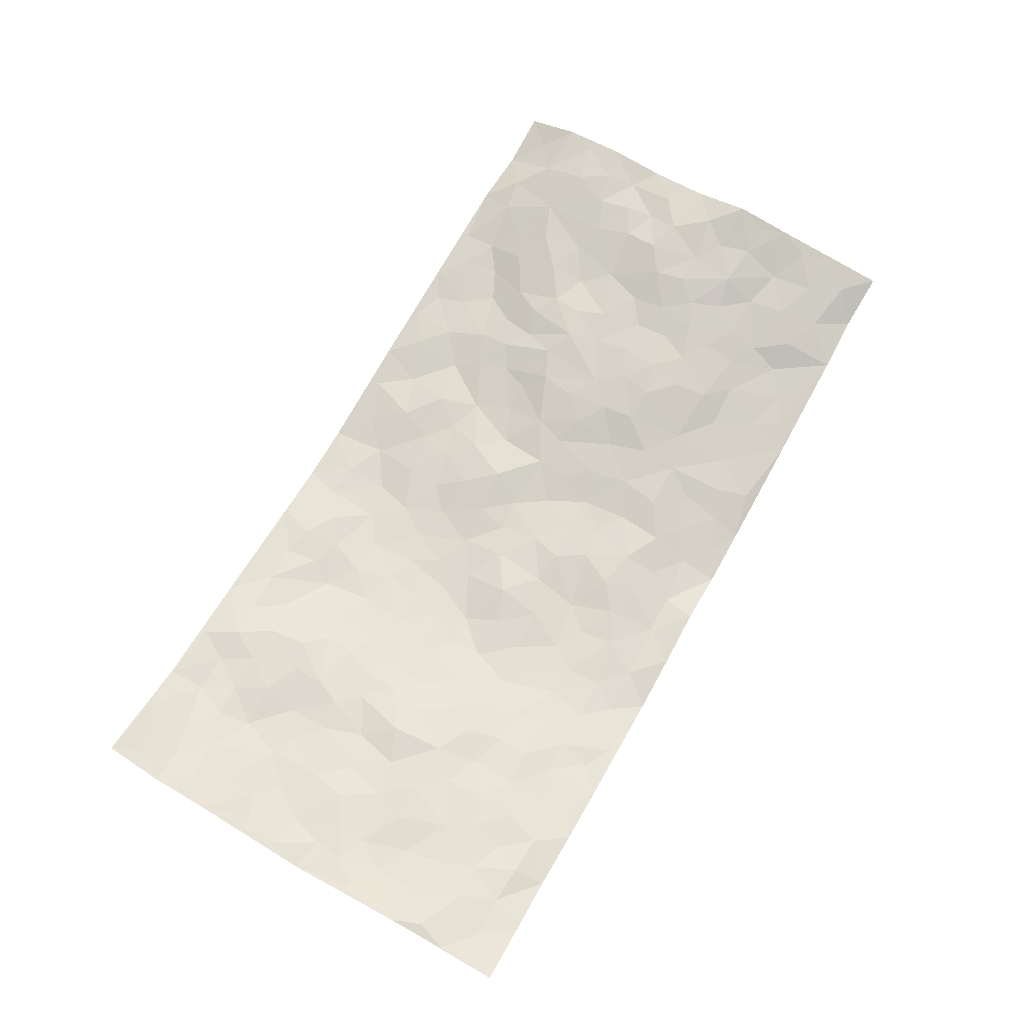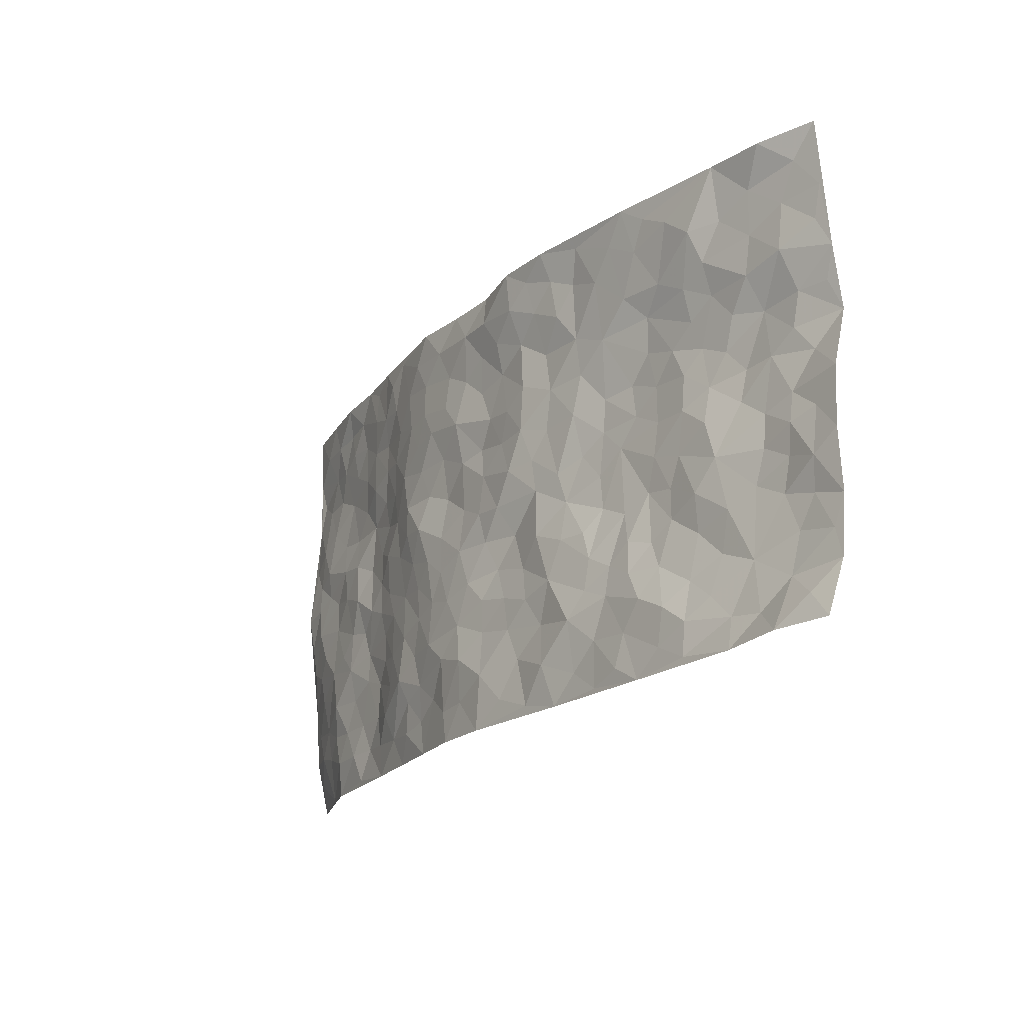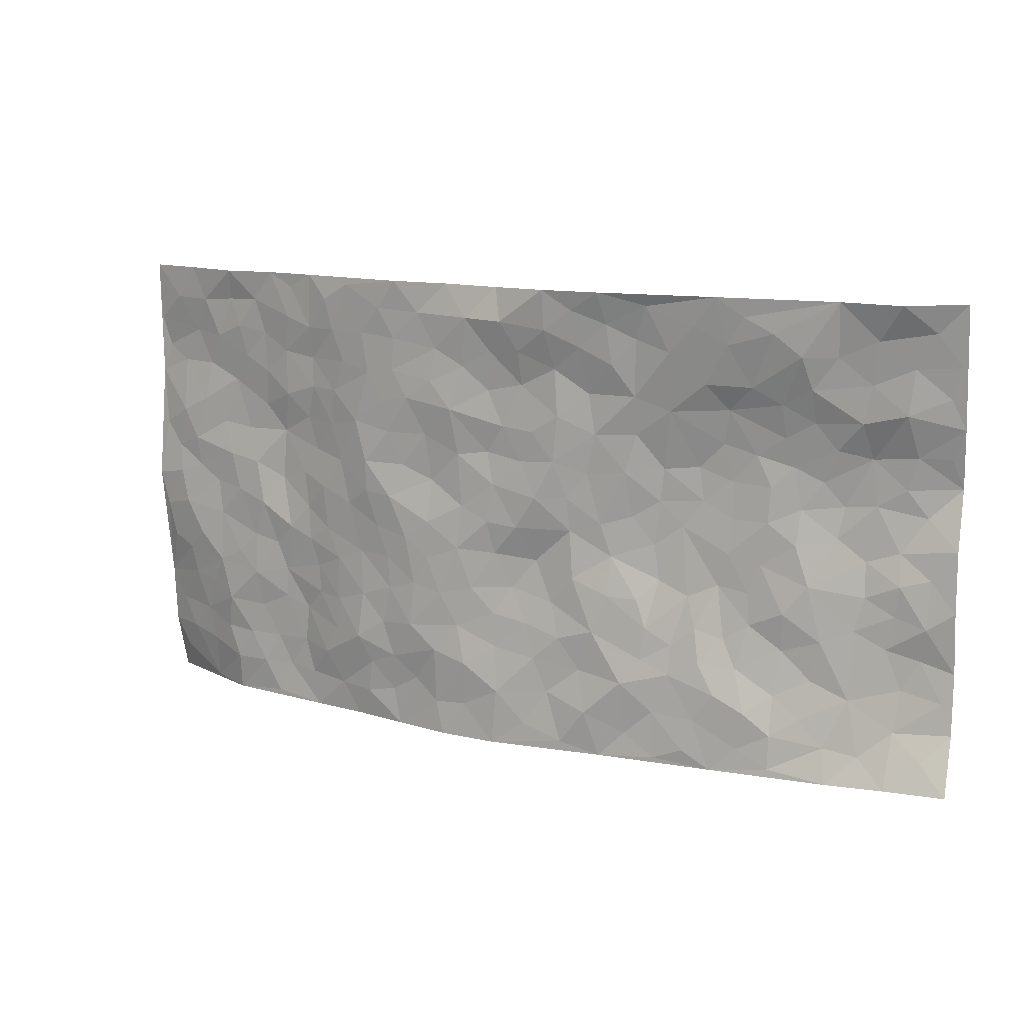
<metadata>
{"format":"obj","ext":"obj","renderer":"f3d","projection":"perspective","resolution":1024,"background":"white","views":[{"elev":70.7,"azim":119.5,"up":"+Z"},{"elev":-20.1,"azim":-124.1,"up":"+Y"},{"elev":11.5,"azim":-152.0,"up":"+Y"}]}
</metadata>
<code>
v -0.9859 0.01224 0.008533
v -0.9823 0.9929 0.04576
v 0.9619 0.007564 0.1184
v 0.9752 0.998 0.07677
v -0.7932 0.3924 0.05236
v -0.9747 0.5015 0.07069
v -0.8551 0.3583 0.05729
v 0.0006336 0.001744 -0.06525
v -0.9783 0.2529 0.06901
v -0.9207 0.3391 0.05546
v -0.7406 0.006995 -0.00829
v -0.9807 0.1285 0.0551
v -0.7096 0.2932 0.02951
v -0.8639 0.01384 -0.009073
v -0.8388 0.289 0.05638
v -0.4936 0.004883 -0.02527
v -0.9584 0.1906 0.05981
v -0.2954 0.1691 -0.04339
v -0.7745 0.3221 0.04568
v -0.8644 0.122 0.04022
v -0.9285 0.07174 0.0218
v -0.7995 0.06654 0.01936
v -0.675 0.1291 0.009641
v -0.7271 0.07671 0.01312
v -0.8733 0.2082 0.05697
v -0.9085 0.2717 0.06461
v -0.7699 0.1778 0.03635
v -0.6918 0.2102 0.02887
v -0.859 0.4872 0.06907
v -0.9771 0.3773 0.06191
v -0.7416 0.9912 -0.006117
v -0.5364 0.2236 0.0007982
v 0.2622 0.1582 -0.04322
v -0.9779 0.7445 0.0772
v -0.3643 0.393 -0.0004915
v -0.7834 0.7482 0.03506
v -0.801 0.8263 0.03318
v -0.5787 0.4425 0.02351
v -0.5975 0.606 0.0273
v -0.4965 0.9933 -0.04254
v -0.9524 0.6834 0.08448
v -0.6578 0.5622 0.04026
v -0.3902 0.7527 -0.01476
v -0.5076 0.2803 0.007075
v -0.4606 0.2275 -0.0152
v -0.4978 0.1654 -0.02164
v -0.4442 0.6372 0.01809
v -0.3627 0.5598 0.005164
v 0.1678 0.4746 -0.05171
v -0.3345 0.2226 -0.02858
v -0.2093 0.61 -0.02924
v -0.3715 0.6293 0.004319
v -0.3034 0.05968 -0.03435
v -0.6257 0.7097 0.02688
v -0.3962 0.1962 -0.02333
v -0.8668 0.6159 0.07404
v -0.03585 0.348 -0.0356
v 0.05896 0.3397 -0.05092
v 0.3004 0.4519 -0.04349
v -0.09468 0.5506 -0.04939
v -0.1642 0.5553 -0.03638
v 0.09342 0.6298 -0.04432
v -0.6313 0.3465 0.01669
v -0.7431 0.5729 0.06231
v -0.9515 0.8048 0.06347
v -0.5633 0.1329 -0.01616
v -0.3699 0.01454 -0.03346
v -0.7902 0.465 0.06154
v -0.6178 0.1737 0.008795
v -0.6184 0.02226 -0.01459
v -0.2464 0.00346 -0.04146
v -0.6192 0.09173 -0.008725
v -0.5501 0.05675 -0.01734
v -0.4344 0.04011 -0.03194
v -0.4536 0.1068 -0.02519
v -0.8882 0.6831 0.07078
v -0.9722 0.8686 0.05988
v -0.7316 0.5081 0.05508
v -0.002402 0.9936 -0.04756
v -0.7989 0.6746 0.06414
v -0.5595 0.3153 0.01657
v -0.5093 0.4613 0.01812
v 0.007336 0.5711 -0.04542
v -0.04828 0.4821 -0.04661
v 0.005338 0.4197 -0.04129
v -0.1238 0.1287 -0.04595
v -0.5664 0.6704 0.02547
v -0.9085 0.5602 0.08547
v -0.7302 0.6894 0.04361
v -0.4481 0.2984 -0.005497
v -0.6294 0.2678 0.02369
v -0.4982 0.6892 0.01872
v -0.1713 0.4846 -0.03182
v -0.26 0.4357 -0.01659
v -0.644 0.6489 0.03823
v -0.01013 0.1173 -0.06452
v -0.4114 0.5104 0.01119
v -0.3436 0.2897 -0.02301
v -0.2388 0.5032 -0.02279
v -0.179 0.3824 -0.03646
v -0.9713 0.6222 0.1032
v -0.7014 0.6221 0.04909
v -0.8078 0.5784 0.06763
v -0.3639 0.1123 -0.02961
v -0.5179 0.5335 0.02265
v -0.6809 0.4063 0.02786
v -0.1287 0.3244 -0.03422
v -0.1492 0.2503 -0.0435
v -0.5142 0.6122 0.02454
v 0.109 0.7277 -0.05406
v -0.00223 0.2147 -0.05224
v -0.07181 0.2736 -0.04428
v 0.006163 0.2884 -0.04848
v -0.4267 0.3638 0.005392
v -0.197 0.1848 -0.03859
v -0.6517 0.4882 0.02966
v -0.5538 0.3812 0.02065
v -0.4888 0.3915 0.01769
v -0.3042 0.5239 -0.005944
v -0.2586 0.3514 -0.03093
v -0.3515 0.4668 0.003041
v -0.2269 0.2723 -0.04088
v -0.0883 0.4116 -0.02722
v -0.5917 0.5317 0.02539
v -0.09164 0.1988 -0.04878
v -0.2146 0.09496 -0.05087
v -0.3986 0.2593 -0.01385
v -0.9236 0.4384 0.0658
v -0.8637 0.4214 0.05565
v 0.09406 0.4231 -0.0508
v 0.2112 0.2382 -0.05412
v 0.08429 0.517 -0.04497
v 0.02101 0.4879 -0.04754
v 0.1684 0.3936 -0.05176
v 0.79 0.4977 0.03926
v 0.2228 0.4345 -0.05272
v 0.2689 0.3141 -0.04462
v 0.1625 0.5671 -0.03748
v 0.1217 0.9961 -0.04617
v -0.292 0.6188 -0.02017
v 0.4248 0.8797 -0.02268
v 0.4896 0.998 -0.01121
v -0.214 0.7803 -0.03295
v -0.05868 0.8614 -0.05537
v -0.3215 0.3498 -0.0207
v -0.4551 0.5663 0.01847
v -0.07371 0.0533 -0.057
v -0.1586 0.02322 -0.05
v 0.1251 0.001905 -0.0617
v 0.01311 0.8582 -0.04777
v -0.0164 0.6985 -0.04381
v 0.4241 0.197 -0.02344
v 0.3443 0.2904 -0.03739
v 0.5904 0.5264 0.01917
v 0.5242 0.5471 0.005975
v 0.4577 0.1358 -0.0166
v 0.5216 0.2281 0.007771
v 0.4164 0.3619 -0.0222
v 0.02356 0.64 -0.03834
v -0.05894 0.6264 -0.04284
v -0.1471 0.7285 -0.04715
v -0.08648 0.6919 -0.04703
v -0.06046 0.7897 -0.04091
v -0.1365 0.6318 -0.04602
v 0.02115 0.7731 -0.04048
v 0.2456 0.9972 -0.05248
v -0.01903 0.9231 -0.06412
v -0.2707 0.8442 -0.04438
v -0.2007 0.8778 -0.05379
v -0.3159 0.7797 -0.02795
v -0.248 0.9943 -0.07125
v -0.2273 0.6952 -0.03111
v -0.3165 0.6995 -0.01746
v -0.1405 0.8284 -0.0461
v -0.1236 0.9947 -0.07462
v 0.2193 0.745 -0.05014
v 0.1752 0.6667 -0.0437
v 0.3303 0.5955 -0.04297
v 0.2643 0.5236 -0.05277
v 0.2684 0.6655 -0.0447
v 0.4248 0.7443 -0.01987
v 0.3582 0.6833 -0.03668
v 0.2876 0.7327 -0.04373
v 0.06826 0.9264 -0.05655
v 0.07897 0.8213 -0.04598
v 0.1458 0.8562 -0.04815
v 0.2513 0.8721 -0.04725
v 0.323 0.7929 -0.0403
v 0.2347 0.5955 -0.04233
v -0.8836 0.8619 0.04388
v -0.6849 0.812 0.01021
v -0.871 0.7689 0.04282
v -0.865 0.9877 0.005624
v -0.9246 0.9338 0.04165
v -0.8139 0.9151 0.02278
v -0.7362 0.8802 0.01365
v -0.612 0.9231 -0.02163
v -0.6686 0.8789 -0.01163
v -0.6872 0.7439 0.02953
v -0.5625 0.8112 -0.003332
v -0.6232 0.7785 0.01138
v -0.5158 0.8965 -0.0257
v -0.394 0.8756 -0.03464
v -0.5518 0.9547 -0.03005
v -0.4667 0.8134 -0.0168
v -0.4475 0.9324 -0.03846
v -0.3491 0.97 -0.05051
v -0.5109 0.761 0.008865
v -0.3222 0.8999 -0.03827
v -0.2608 0.9284 -0.05304
v 0.1569 0.7835 -0.05138
v 0.2557 0.8033 -0.04677
v 0.1886 0.9317 -0.05053
v 0.3938 0.8118 -0.02796
v 0.3383 0.8801 -0.03855
v 0.3819 0.9818 -0.03087
v 0.2897 0.9366 -0.04716
v 0.4426 0.9476 -0.02422
v 0.3828 0.494 -0.02848
v 0.3292 0.5294 -0.0431
v 0.4826 0.6044 0.000152
v 0.4325 0.6648 -0.01568
v 0.4076 0.5884 -0.02307
v 0.3567 0.1907 -0.04188
v 0.4821 0.335 -0.005498
v 0.4614 0.523 -0.01485
v 0.3492 0.3885 -0.03247
v -0.1253 0.9109 -0.06702
v -0.1853 0.9547 -0.06473
v 0.3228 0.1341 -0.03643
v 0.6108 0.01565 0.01285
v 0.2034 0.3339 -0.05111
v 0.2739 0.3855 -0.04469
v 0.5832 0.2483 0.01144
v 0.7342 0.9961 0.02269
v 0.9708 0.2534 0.08704
v 0.4908 0.8123 -0.003192
v 0.718 0.4887 0.02137
v 0.4878 0.7471 -0.005435
v 0.9777 0.5009 0.06034
v 0.6697 0.2949 0.009968
v 0.5097 0.4683 -0.0008676
v 0.7782 0.312 0.02417
v 0.5622 0.4161 0.002279
v 0.4892 0.002855 -0.003957
v 0.09145 0.2518 -0.05582
v 0.5046 0.07789 0.0009788
v 0.1363 0.3192 -0.05436
v 0.4186 0.2671 -0.02224
v 0.8712 0.2666 0.05043
v 0.642 0.463 0.007904
v 0.5765 0.08309 0.01583
v 0.4507 0.4263 -0.01513
v 0.6077 0.3726 0.01265
v 0.2894 0.2333 -0.04225
v 0.4787 0.2719 -0.005429
v 0.266 0.07941 -0.03581
v 0.368 0.003466 -0.0206
v 0.2471 0.002728 -0.04119
v 0.2026 0.1151 -0.04461
v 0.0693 0.1697 -0.06621
v 0.1471 0.1896 -0.06047
v 0.6115 0.1485 0.01527
v 0.7763 0.424 0.03141
v 0.7489 0.222 0.01736
v 0.6501 0.08188 0.01337
v 0.6697 0.3857 0.01438
v 0.7185 0.3403 0.01709
v 0.8843 0.3274 0.04836
v 0.7444 0.5687 0.02978
v 0.6915 0.1466 0.01833
v 0.7626 0.1511 0.02785
v 0.8404 0.3686 0.03404
v 0.9398 0.351 0.06211
v 0.8861 0.4396 0.04259
v 0.5821 0.3136 0.01177
v 0.817 0.1077 0.04668
v 0.3343 0.06439 -0.03222
v 0.4122 0.07013 -0.01818
v 0.0725 0.07745 -0.05996
v 0.1448 0.07211 -0.05563
v 0.9743 0.7485 0.08267
v 0.7314 0.08021 0.02111
v 0.6551 0.2168 0.01728
v 0.9587 0.426 0.06235
v 0.9061 0.51 0.04981
v 0.8071 0.2517 0.03519
v 0.5314 0.149 0.009531
v 0.7326 0.00278 0.02908
v 0.5038 0.3944 -0.004809
v 0.9302 0.06704 0.08866
v 0.9692 0.1292 0.09373
v 0.8369 0.1821 0.04768
v 0.8932 0.1267 0.06623
v 0.8223 0.01211 0.06245
v 0.9306 0.1909 0.07677
v 0.6653 0.5571 0.01802
v 0.6897 0.6331 0.03442
v 0.5827 0.6367 0.02127
v 0.8252 0.6917 0.04428
v 0.6303 0.7713 0.02092
v 0.9549 0.6249 0.06714
v 0.766 0.642 0.04209
v 0.8548 0.5956 0.04419
v 0.7316 0.7435 0.04145
v 0.8451 0.5311 0.046
v 0.9148 0.5744 0.05751
v 0.8917 0.6599 0.05067
v 0.6379 0.6928 0.02788
v 0.5653 0.724 0.005958
v 0.5083 0.6752 0.004311
v 0.8512 0.8516 0.05912
v 0.7119 0.8702 0.02819
v 0.8101 0.7761 0.05272
v 0.8947 0.7772 0.06778
v 0.7796 0.8432 0.04207
v 0.9719 0.8733 0.0794
v 0.6932 0.8019 0.02988
v 0.9501 0.8104 0.08196
v 0.7405 0.9305 0.03708
v 0.8545 0.9976 0.0495
v 0.6114 0.9979 0.01144
v 0.82 0.9247 0.04543
v 0.9057 0.9271 0.06052
v 0.661 0.9335 0.02144
v 0.5574 0.9012 0.0001954
v 0.4925 0.8812 -0.0111
v 0.5503 0.9693 0.001344
v 0.5693 0.8219 0.008167
v 0.6354 0.8602 0.02043
f 29 6 128
f 12 21 20
f 26 10 9
f 55 45 46
f 27 19 15
f 26 9 17
f 101 6 88
f 12 1 21
f 7 15 19
f 125 86 96
f 84 123 85
f 129 29 128
f 25 27 15
f 12 20 17
f 73 75 66
f 22 14 11
f 26 17 25
f 9 12 17
f 25 15 26
f 5 129 7
f 52 146 48
f 55 18 50
f 7 19 5
f 20 27 25
f 124 82 105
f 41 76 34
f 20 14 22
f 14 20 21
f 14 21 1
f 24 22 11
f 24 27 22
f 72 66 69
f 69 32 91
f 70 24 11
f 24 23 27
f 17 20 25
f 27 20 22
f 10 15 7
f 10 26 15
f 23 28 27
f 27 13 19
f 28 23 69
f 13 27 28
f 119 121 94
f 10 7 129
f 6 30 128
f 9 10 30
f 36 192 80
f 80 102 89
f 118 81 44
f 64 103 78
f 115 126 86
f 45 32 46
f 91 63 13
f 129 68 29
f 95 87 54
f 95 54 199
f 202 40 204
f 82 97 105
f 29 88 6
f 18 55 104
f 148 126 71
f 38 82 124
f 50 18 122
f 117 82 38
f 5 19 106
f 82 117 118
f 80 64 102
f 127 45 55
f 194 77 190
f 98 35 114
f 39 124 105
f 127 50 98
f 106 19 13
f 66 75 46
f 39 95 42
f 63 117 38
f 95 89 102
f 101 56 76
f 51 140 99
f 18 53 126
f 62 83 132
f 45 127 90
f 112 113 57
f 103 29 68
f 130 85 58
f 109 39 105
f 35 94 121
f 113 246 58
f 151 165 163
f 120 100 94
f 114 127 98
f 192 190 65
f 95 39 87
f 36 191 37
f 67 104 74
f 56 101 88
f 13 63 106
f 192 34 76
f 268 241 243
f 108 115 125
f 93 84 60
f 133 84 85
f 156 288 157
f 101 76 41
f 80 103 64
f 105 97 146
f 99 61 51
f 92 109 47
f 125 96 111
f 158 227 153
f 75 104 55
f 69 66 32
f 81 91 32
f 106 78 68
f 42 64 78
f 77 34 65
f 24 70 72
f 75 73 16
f 16 71 67
f 2 34 77
f 13 28 91
f 103 56 88
f 56 80 76
f 72 69 23
f 11 16 70
f 16 73 70
f 16 67 74
f 115 18 126
f 24 72 23
f 73 72 70
f 16 74 75
f 72 73 66
f 32 45 44
f 84 83 60
f 66 46 32
f 78 106 116
f 117 63 81
f 67 53 104
f 103 68 78
f 69 91 28
f 36 80 89
f 106 38 116
f 106 68 5
f 81 118 117
f 62 132 138
f 32 44 81
f 53 67 71
f 57 58 85
f 123 100 107
f 93 60 61
f 33 230 224
f 8 96 147
f 132 133 130
f 140 48 119
f 93 100 123
f 122 98 50
f 164 60 160
f 53 71 126
f 125 112 108
f 193 194 195
f 75 55 46
f 63 91 81
f 56 103 80
f 196 198 31
f 18 104 53
f 121 48 97
f 38 106 63
f 118 97 82
f 97 35 121
f 51 172 140
f 130 134 49
f 87 39 109
f 288 252 263
f 97 114 35
f 47 43 92
f 57 113 58
f 248 130 58
f 34 101 41
f 114 90 127
f 116 124 42
f 145 94 35
f 118 114 97
f 167 79 175
f 98 145 35
f 85 123 57
f 43 47 52
f 199 36 89
f 42 78 116
f 159 83 62
f 88 29 103
f 74 104 75
f 118 44 90
f 173 140 172
f 42 95 102
f 190 192 37
f 65 190 77
f 89 95 199
f 125 111 112
f 92 87 109
f 18 115 122
f 177 180 176
f 112 57 107
f 109 105 146
f 93 94 100
f 285 286 275
f 96 86 147
f 137 232 131
f 57 123 107
f 87 92 208
f 49 134 136
f 132 130 49
f 161 164 162
f 50 127 55
f 122 108 107
f 122 107 100
f 48 140 52
f 118 90 114
f 99 119 94
f 123 84 93
f 36 37 192
f 48 121 119
f 120 122 100
f 39 42 124
f 38 124 116
f 248 58 246
f 44 45 90
f 98 122 120
f 146 52 47
f 94 93 99
f 168 209 170
f 212 183 188
f 202 197 200
f 42 102 64
f 107 108 112
f 99 93 61
f 8 280 96
f 112 111 113
f 125 115 86
f 115 108 122
f 128 30 10
f 5 68 129
f 10 129 128
f 132 49 138
f 83 84 133
f 130 133 85
f 83 133 132
f 248 134 130
f 156 152 224
f 151 110 165
f 212 186 211
f 153 224 249
f 254 251 244
f 246 261 262
f 225 158 249
f 49 136 179
f 185 184 150
f 214 188 181
f 181 188 182
f 161 163 174
f 143 170 172
f 110 211 185
f 184 79 167
f 174 228 169
f 62 110 159
f 163 150 144
f 210 169 229
f 170 143 168
f 176 211 110
f 98 120 145
f 94 145 120
f 48 146 97
f 109 146 47
f 148 86 126
f 147 86 148
f 71 8 148
f 8 147 148
f 244 276 254
f 232 136 134
f 174 143 161
f 60 83 160
f 163 162 151
f 159 160 83
f 261 281 262
f 259 281 149
f 219 220 59
f 246 113 111
f 33 255 131
f 157 256 152
f 137 255 153
f 230 278 279
f 262 260 33
f 154 155 242
f 131 255 137
f 248 131 232
f 281 280 149
f 259 258 278
f 220 179 59
f 159 151 160
f 162 160 151
f 164 61 60
f 228 174 144
f 144 174 163
f 159 110 151
f 161 172 164
f 186 184 185
f 161 162 163
f 61 164 51
f 160 162 164
f 187 217 213
f 150 163 165
f 205 202 200
f 79 184 139
f 170 43 173
f 174 169 143
f 161 143 172
f 167 144 150
f 176 180 183
f 172 170 173
f 223 226 221
f 185 150 165
f 99 140 119
f 207 206 203
f 172 51 164
f 43 52 173
f 173 52 140
f 167 175 228
f 228 229 169
f 210 168 169
f 177 110 62
f 189 138 179
f 62 138 177
f 136 232 233
f 181 182 222
f 150 184 167
f 178 180 189
f 49 179 138
f 177 138 189
f 180 178 182
f 178 179 220
f 307 308 304
f 222 223 221
f 215 187 188
f 176 183 212
f 187 213 186
f 214 215 188
f 185 211 186
f 237 181 239
f 182 188 183
f 110 185 165
f 216 215 141
f 211 176 212
f 182 183 180
f 176 110 177
f 213 184 186
f 178 189 179
f 177 189 180
f 195 190 37
f 197 198 200
f 195 194 190
f 34 192 65
f 80 192 76
f 37 196 195
f 194 2 77
f 193 2 194
f 196 37 191
f 31 193 195
f 198 196 191
f 31 195 196
f 199 201 191
f 197 204 31
f 198 191 201
f 31 198 197
f 201 199 54
f 36 199 191
f 54 208 201
f 208 43 205
f 208 54 87
f 198 201 200
f 206 205 203
f 43 170 203
f 210 207 209
f 40 202 206
f 31 204 40
f 197 202 204
f 208 205 200
f 43 203 205
f 205 206 202
f 203 209 207
f 171 40 207
f 40 206 207
f 208 200 201
f 43 208 92
f 170 209 203
f 168 143 169
f 207 210 171
f 168 210 209
f 188 187 212
f 212 187 186
f 166 139 213
f 184 213 139
f 237 214 181
f 215 214 141
f 216 141 218
f 213 217 166
f 142 166 216
f 217 216 166
f 187 215 217
f 216 217 215
f 237 141 214
f 142 216 218
f 223 222 182
f 179 136 59
f 223 220 219
f 267 238 251
f 237 327 141
f 223 182 178
f 158 290 253
f 220 223 178
f 59 233 227
f 233 59 136
f 248 246 131
f 153 249 158
f 251 254 267
f 223 219 226
f 111 261 246
f 297 251 238
f 276 256 157
f 167 228 144
f 229 228 175
f 175 171 229
f 229 171 210
f 260 257 33
f 265 271 272
f 266 289 283
f 269 243 250
f 249 224 152
f 266 283 271
f 227 233 137
f 253 227 158
f 325 313 320
f 135 264 275
f 310 329 239
f 270 298 297
f 249 256 225
f 275 273 269
f 311 222 221
f 155 154 299
f 234 276 157
f 310 311 299
f 222 239 181
f 221 226 155
f 266 263 252
f 242 290 244
f 264 273 275
f 273 264 243
f 242 244 154
f 276 290 225
f 288 234 157
f 240 282 302
f 275 286 306
f 225 290 158
f 234 263 284
f 241 254 276
f 233 232 137
f 137 153 227
f 264 135 238
f 244 251 154
f 260 259 257
f 227 253 219
f 33 224 255
f 154 297 299
f 240 302 307
f 297 154 251
f 264 268 243
f 253 226 219
f 271 284 263
f 277 294 293
f 290 242 253
f 241 234 284
f 59 227 219
f 242 155 226
f 252 245 231
f 157 152 156
f 257 230 33
f 152 256 249
f 278 230 257
f 262 33 131
f 224 153 255
f 259 278 257
f 134 248 232
f 230 279 224
f 96 261 111
f 261 96 280
f 280 281 261
f 246 262 131
f 252 247 245
f 268 267 241
f 283 277 272
f 288 247 252
f 275 274 285
f 295 291 294
f 267 268 264
f 263 234 288
f 309 310 299
f 290 276 244
f 283 272 271
f 267 254 241
f 265 243 241
f 236 240 285
f 297 238 270
f 303 305 298
f 241 276 234
f 221 155 299
f 272 277 293
f 250 243 287
f 286 285 240
f 284 271 265
f 271 263 266
f 295 3 291
f 225 256 276
f 241 284 265
f 289 266 231
f 3 292 291
f 321 235 323
f 293 294 296
f 279 278 258
f 245 279 258
f 279 156 224
f 260 281 259
f 280 8 149
f 262 281 260
f 231 266 252
f 267 264 238
f 306 304 270
f 283 289 295
f 243 269 273
f 236 269 250
f 294 292 296
f 274 236 285
f 269 274 275
f 250 287 293
f 245 289 231
f 236 274 269
f 156 279 247
f 242 226 253
f 247 279 245
f 243 265 287
f 288 156 247
f 265 272 293
f 296 292 236
f 293 287 265
f 295 294 277
f 277 283 295
f 236 250 296
f 289 3 295
f 292 294 291
f 293 296 250
f 300 304 308
f 325 320 235
f 329 330 326
f 270 304 303
f 270 303 298
f 309 305 301
f 135 306 270
f 299 297 298
f 298 309 299
f 238 135 270
f 300 314 305
f 303 300 305
f 304 306 307
f 300 303 304
f 282 319 315
f 322 325 235
f 275 306 135
f 307 306 286
f 240 307 286
f 308 307 302
f 302 282 308
f 308 282 315
f 305 309 298
f 310 309 301
f 310 301 329
f 310 239 311
f 222 311 239
f 299 311 221
f 319 312 315
f 312 323 316
f 301 305 318
f 305 314 316
f 300 308 315
f 316 314 312
f 312 314 315
f 315 314 300
f 323 312 324
f 316 313 318
f 282 4 317
f 330 313 325
f 4 321 324
f 235 320 323
f 282 317 319
f 312 319 317
f 326 325 322
f 316 320 313
f 316 318 305
f 142 218 327
f 327 218 141
f 316 323 320
f 324 312 317
f 4 324 317
f 321 323 324
f 318 313 330
f 328 326 322
f 326 327 329
f 329 327 237
f 326 328 327
f 322 142 328
f 327 328 142
f 329 237 239
f 301 318 330
f 326 330 325
f 330 329 301

</code>
